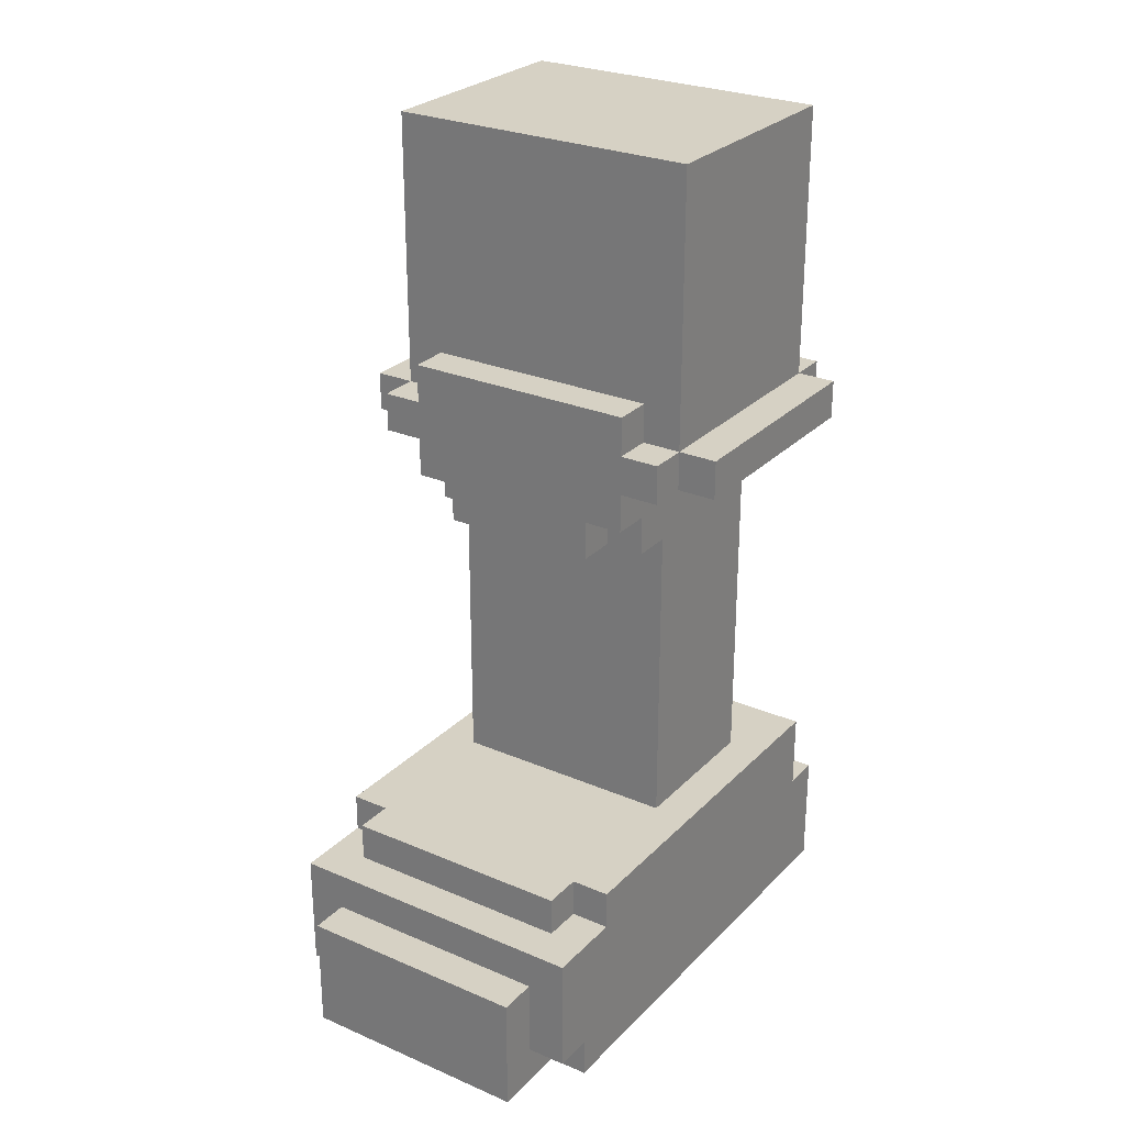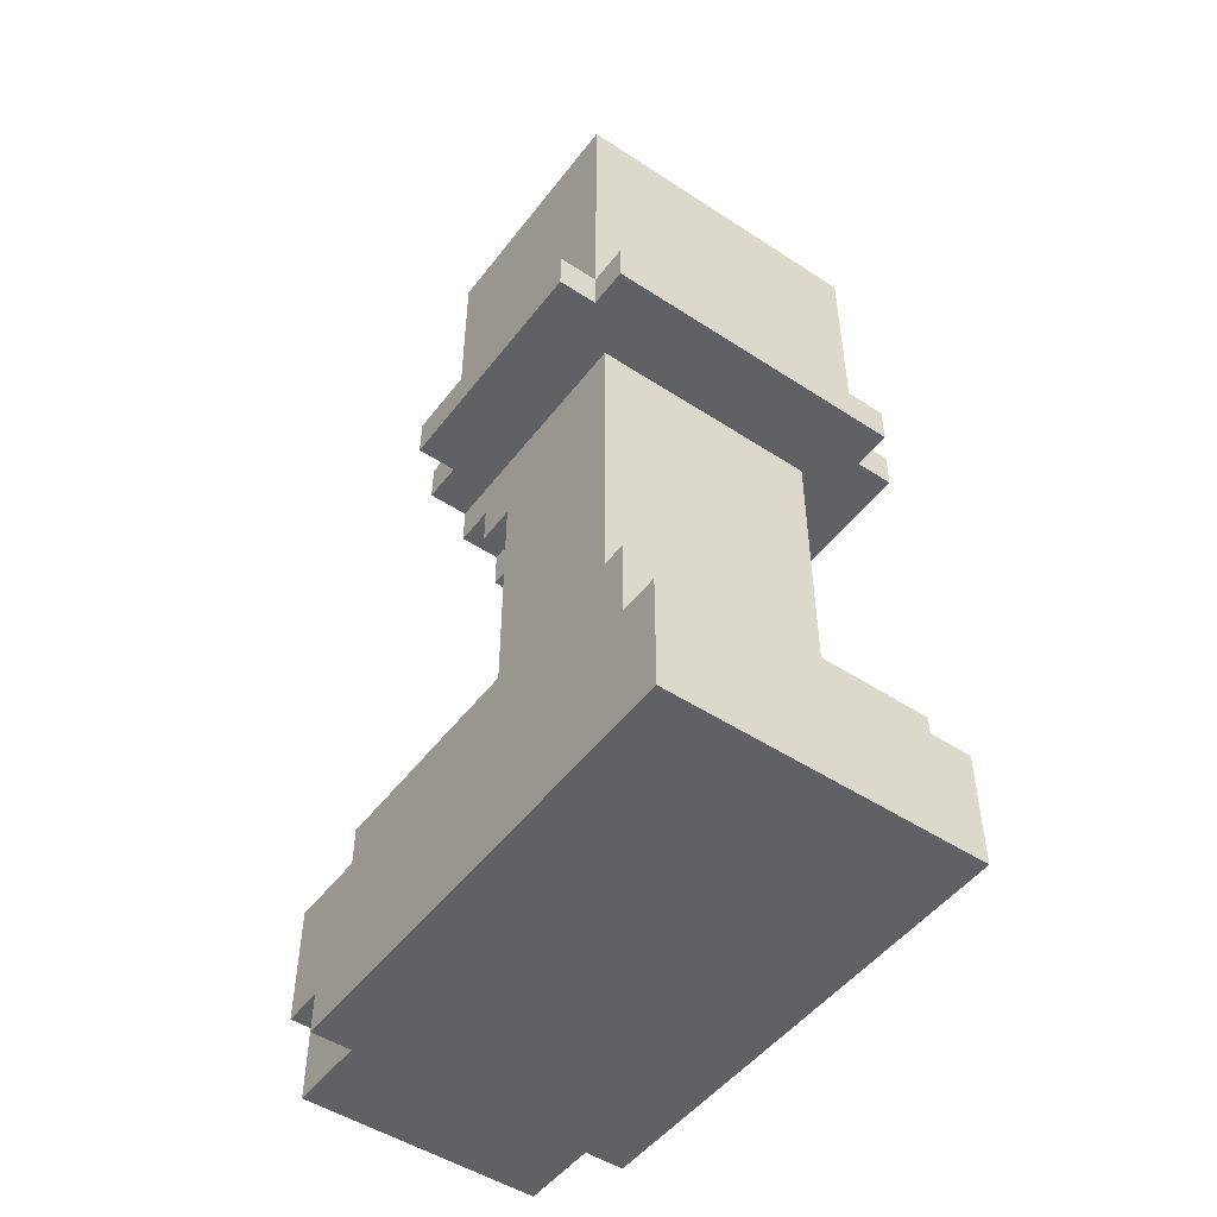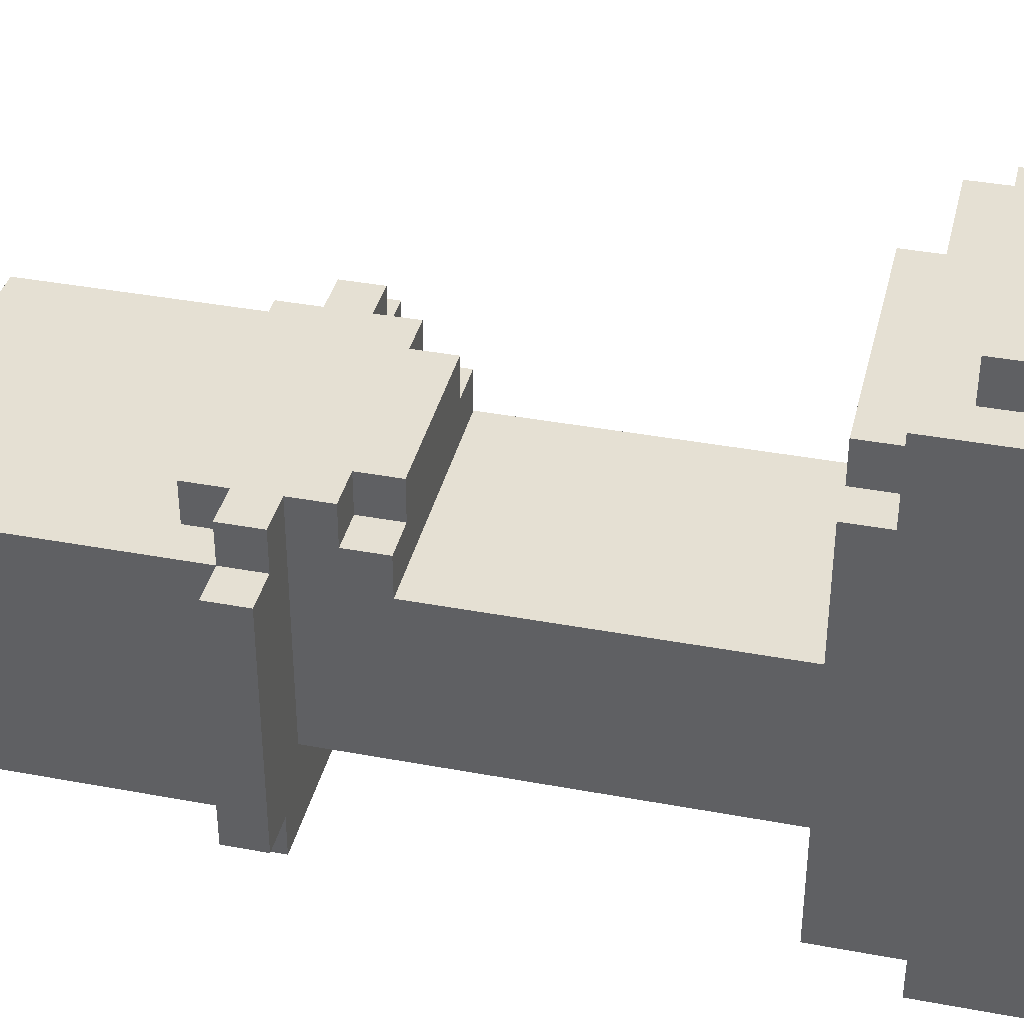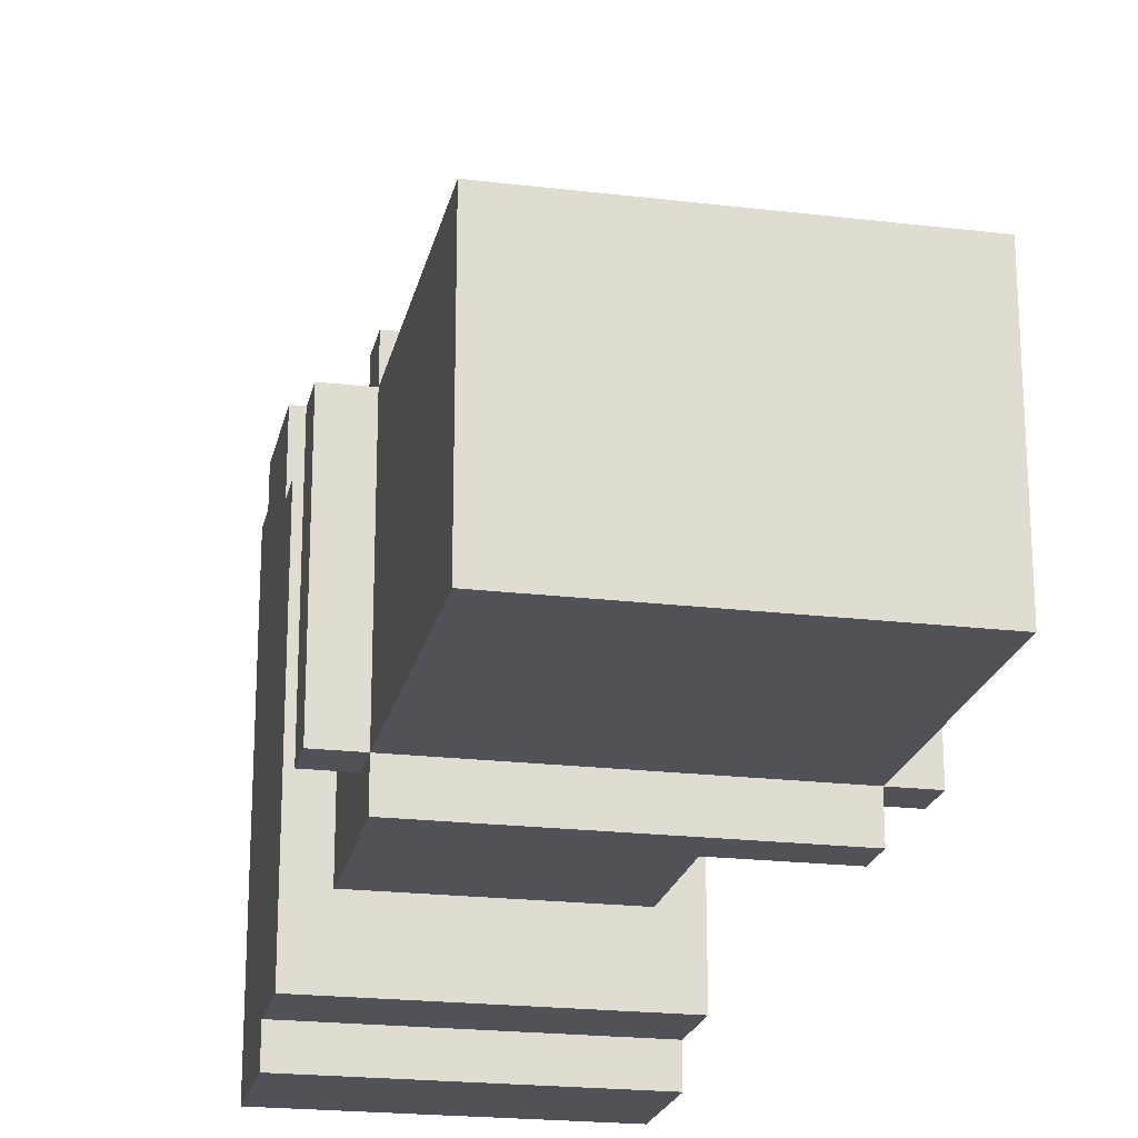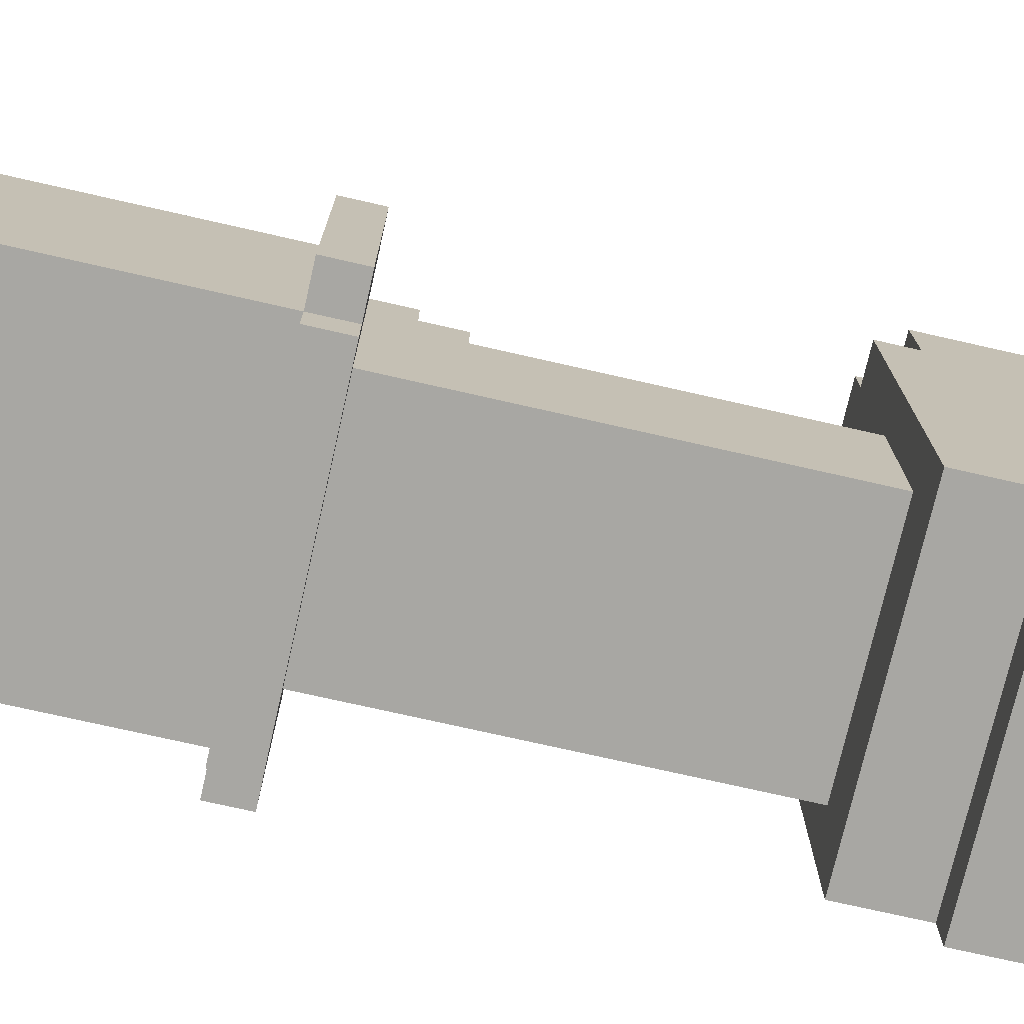
<metadata>
{"format":"obj","ext":"obj","renderer":"f3d","projection":"perspective","resolution":1024,"background":"white","views":[{"elev":27.0,"azim":33.7,"up":"+Y"},{"elev":-49.5,"azim":144.1,"up":"+Y"},{"elev":37.9,"azim":-76.6,"up":"+Z"},{"elev":-21.4,"azim":168.0,"up":"+Z"},{"elev":-74.4,"azim":-102.8,"up":"+Z"}]}
</metadata>
<code>
o
v -0.4 1.5 0.1
v -0.4 1.5 -0.5
v -0.4 1.6 0.1
v -0.4 1.6 -0.5
v -0.3 0 0.5
v -0.3 0 -0.7
v -0.3 0.1 0.6
v -0.3 0.1 0.5
v -0.3 0.1 0.4
v -0.3 0.1 -0.2
v -0.3 0.2 0.4
v -0.3 0.2 -0.2
v -0.3 0.2 -0.5
v -0.3 0.3 -0.2
v -0.3 0.3 -0.5
v -0.3 0.3 -0.6
v -0.3 0.3 -0.7
v -0.3 0.4 0.6
v -0.3 0.4 0.4
v -0.3 0.5 0.4
v -0.3 0.5 -0.6
v -0.3 1.5 0.2
v -0.3 1.5 0.1
v -0.3 1.5 -0.5
v -0.3 1.5 -0.6
v -0.3 1.6 0.2
v -0.3 1.6 0.1
v -0.3 1.6 -0.5
v -0.3 1.6 -0.6
v -0.3 2.3 0.1
v -0.3 2.3 -0.5
v -0.2 0 0.7
v -0.2 0 0.5
v -0.2 0.1 0.6
v -0.2 0.1 0.5
v -0.2 0.3 0.7
v -0.2 0.3 0.6
v -0.2 0.4 0.5
v -0.2 0.4 0.4
v -0.2 0.5 0.5
v -0.2 0.5 0.4
v -0.2 0.5 0
v -0.2 0.5 -0.4
v -0.2 1.2 0
v -0.2 1.2 -0.4
v -0.2 1.3 0.1
v -0.2 1.3 0
v -0.2 1.4 0.2
v -0.2 1.4 0.1
v -0.2 1.5 0.2
v -0.2 1.5 0.1
v -0.2 1.5 -0.4
v -0.2 1.6 0.2
v -0.2 1.6 0.1
v -0.2 1.7 0.2
v -0.2 1.7 0.1
v -0.1 1.3 0.2
v -0.1 1.3 0.1
v -0.1 1.4 0.2
v -0.1 1.4 0.1
v 0.3 1.3 0.2
v 0.3 1.3 0.1
v 0.3 1.4 0.2
v 0.3 1.4 0.1
v 0.4 0 0.7
v 0.4 0 0.5
v 0.4 0.1 0.6
v 0.4 0.1 0.5
v 0.4 0.3 0.7
v 0.4 0.3 0.6
v 0.4 0.4 0.5
v 0.4 0.4 0.4
v 0.4 0.5 0.5
v 0.4 0.5 0.4
v 0.4 0.5 0
v 0.4 0.5 -0.4
v 0.4 1.2 0
v 0.4 1.2 -0.4
v 0.4 1.3 0.1
v 0.4 1.3 0
v 0.4 1.4 0.2
v 0.4 1.4 0.1
v 0.4 1.5 0.2
v 0.4 1.5 0.1
v 0.4 1.5 -0.4
v 0.4 1.6 0.2
v 0.4 1.6 0.1
v 0.4 1.7 0.2
v 0.4 1.7 0.1
v 0.5 0 0.5
v 0.5 0 -0.7
v 0.5 0.1 0.6
v 0.5 0.1 0.5
v 0.5 0.3 -0.6
v 0.5 0.3 -0.7
v 0.5 0.4 0.6
v 0.5 0.4 0.4
v 0.5 0.5 0.4
v 0.5 0.5 -0.6
v 0.5 1.5 0.2
v 0.5 1.5 0.1
v 0.5 1.5 -0.5
v 0.5 1.5 -0.6
v 0.5 1.6 0.2
v 0.5 1.6 0.1
v 0.5 1.6 -0.5
v 0.5 1.6 -0.6
v 0.5 2.3 0.1
v 0.5 2.3 -0.5
v 0.6 1.5 0.1
v 0.6 1.5 -0.5
v 0.6 1.6 0.1
v 0.6 1.6 -0.5
v -0.2 0 0.7
v -0.2 0.3 0.7
v 0.4 0 0.7
v 0.4 0.3 0.7
v -0.3 0.1 0.6
v -0.3 0.4 0.6
v -0.2 0.1 0.6
v -0.2 0.3 0.6
v 0 0.3 0.6
v 0 0.4 0.6
v 0.2 0.3 0.6
v 0.2 0.4 0.6
v 0.4 0.1 0.6
v 0.4 0.3 0.6
v 0.5 0.1 0.6
v 0.5 0.4 0.6
v -0.3 0 0.5
v -0.3 0.1 0.5
v -0.2 0 0.5
v -0.2 0.1 0.5
v -0.2 0.4 0.5
v -0.2 0.5 0.5
v 0 0.4 0.5
v 0 0.5 0.5
v 0.2 0.4 0.5
v 0.2 0.5 0.5
v 0.4 0 0.5
v 0.4 0.1 0.5
v 0.4 0.4 0.5
v 0.4 0.5 0.5
v 0.5 0 0.5
v 0.5 0.1 0.5
v -0.3 0.4 0.4
v -0.3 0.5 0.4
v -0.2 0.4 0.4
v -0.2 0.5 0.4
v 0.4 0.4 0.4
v 0.4 0.5 0.4
v 0.5 0.4 0.4
v 0.5 0.5 0.4
v -0.3 1.5 0.2
v -0.3 1.6 0.2
v -0.2 1.4 0.2
v -0.2 1.5 0.2
v -0.2 1.6 0.2
v -0.2 1.7 0.2
v -0.1 1.3 0.2
v -0.1 1.4 0.2
v 0 1.3 0.2
v 0 1.7 0.2
v 0.2 1.3 0.2
v 0.2 1.7 0.2
v 0.3 1.3 0.2
v 0.3 1.4 0.2
v 0.4 1.4 0.2
v 0.4 1.5 0.2
v 0.4 1.6 0.2
v 0.4 1.7 0.2
v 0.5 1.5 0.2
v 0.5 1.6 0.2
v -0.4 1.5 0.1
v -0.4 1.6 0.1
v -0.3 1.5 0.1
v -0.3 1.6 0.1
v -0.3 2.3 0.1
v -0.2 1.3 0.1
v -0.2 1.4 0.1
v -0.2 1.6 0.1
v -0.2 1.7 0.1
v -0.1 1.3 0.1
v -0.1 1.4 0.1
v 0 1.7 0.1
v 0.2 1.7 0.1
v 0.3 1.3 0.1
v 0.3 1.4 0.1
v 0.4 1.3 0.1
v 0.4 1.4 0.1
v 0.4 1.6 0.1
v 0.4 1.7 0.1
v 0.5 1.5 0.1
v 0.5 1.6 0.1
v 0.5 2.3 0.1
v 0.6 1.5 0.1
v 0.6 1.6 0.1
v -0.2 0.5 0
v -0.2 1.2 0
v -0.2 1.3 0
v 0.4 0.5 0
v 0.4 1.2 0
v 0.4 1.3 0
v -0.2 0.5 -0.4
v -0.2 1.2 -0.4
v -0.2 1.5 -0.4
v 0.4 0.5 -0.4
v 0.4 1.2 -0.4
v 0.4 1.5 -0.4
v -0.4 1.5 -0.5
v -0.4 1.6 -0.5
v -0.3 1.5 -0.5
v -0.3 1.6 -0.5
v -0.3 2.3 -0.5
v 0 1.6 -0.5
v 0.2 1.6 -0.5
v 0.5 1.5 -0.5
v 0.5 1.6 -0.5
v 0.5 2.3 -0.5
v 0.6 1.5 -0.5
v 0.6 1.6 -0.5
v -0.3 0.3 -0.6
v -0.3 0.5 -0.6
v -0.3 1.5 -0.6
v -0.3 1.6 -0.6
v 0 0.3 -0.6
v 0 0.5 -0.6
v 0 1.5 -0.6
v 0 1.6 -0.6
v 0.2 0.3 -0.6
v 0.2 0.5 -0.6
v 0.2 1.5 -0.6
v 0.2 1.6 -0.6
v 0.5 0.3 -0.6
v 0.5 0.5 -0.6
v 0.5 1.5 -0.6
v 0.5 1.6 -0.6
v -0.3 0 -0.7
v -0.3 0.3 -0.7
v 0 0.2 -0.7
v 0 0.3 -0.7
v 0.2 0.2 -0.7
v 0.2 0.3 -0.7
v 0.5 0 -0.7
v 0.5 0.3 -0.7
v -0.2 0 0.7
v 0.4 0 0.7
v -0.3 0 0.5
v -0.2 0 0.5
v 0.4 0 0.5
v 0.5 0 0.5
v -0.3 0 -0.7
v 0.5 0 -0.7
v -0.3 0.1 0.6
v -0.2 0.1 0.6
v 0.4 0.1 0.6
v 0.5 0.1 0.6
v -0.3 0.1 0.5
v -0.2 0.1 0.5
v 0.4 0.1 0.5
v 0.5 0.1 0.5
v -0.1 1.3 0.2
v 0 1.3 0.2
v 0.2 1.3 0.2
v 0.3 1.3 0.2
v -0.2 1.3 0.1
v -0.1 1.3 0.1
v 0 1.3 0.1
v 0.2 1.3 0.1
v 0.3 1.3 0.1
v 0.4 1.3 0.1
v -0.2 1.3 0
v 0.4 1.3 0
v -0.2 1.4 0.2
v -0.1 1.4 0.2
v 0.3 1.4 0.2
v 0.4 1.4 0.2
v -0.2 1.4 0.1
v -0.1 1.4 0.1
v 0.3 1.4 0.1
v 0.4 1.4 0.1
v -0.3 1.5 0.2
v -0.2 1.5 0.2
v 0.4 1.5 0.2
v 0.5 1.5 0.2
v -0.4 1.5 0.1
v -0.3 1.5 0.1
v -0.2 1.5 0.1
v 0.4 1.5 0.1
v 0.5 1.5 0.1
v 0.6 1.5 0.1
v -0.2 1.5 -0.4
v 0.4 1.5 -0.4
v -0.4 1.5 -0.5
v -0.3 1.5 -0.5
v 0 1.5 -0.5
v 0.2 1.5 -0.5
v 0.5 1.5 -0.5
v 0.6 1.5 -0.5
v -0.3 1.5 -0.6
v 0 1.5 -0.6
v 0.2 1.5 -0.6
v 0.5 1.5 -0.6
v -0.2 0.3 0.7
v 0.4 0.3 0.7
v -0.2 0.3 0.6
v 0 0.3 0.6
v 0.2 0.3 0.6
v 0.4 0.3 0.6
v -0.3 0.3 -0.6
v 0 0.3 -0.6
v 0.2 0.3 -0.6
v 0.5 0.3 -0.6
v -0.3 0.3 -0.7
v 0 0.3 -0.7
v 0.2 0.3 -0.7
v 0.5 0.3 -0.7
v -0.3 0.4 0.6
v 0 0.4 0.6
v 0.2 0.4 0.6
v 0.5 0.4 0.6
v -0.2 0.4 0.5
v 0 0.4 0.5
v 0.2 0.4 0.5
v 0.4 0.4 0.5
v -0.3 0.4 0.4
v -0.2 0.4 0.4
v 0.4 0.4 0.4
v 0.5 0.4 0.4
v -0.2 0.5 0.5
v 0 0.5 0.5
v 0.2 0.5 0.5
v 0.4 0.5 0.5
v -0.3 0.5 0.4
v -0.2 0.5 0.4
v 0.4 0.5 0.4
v 0.5 0.5 0.4
v 0 0.5 0.1
v 0.2 0.5 0.1
v -0.2 0.5 0
v 0.4 0.5 0
v -0.2 0.5 -0.4
v 0.4 0.5 -0.4
v 0 0.5 -0.5
v 0.2 0.5 -0.5
v -0.3 0.5 -0.6
v 0 0.5 -0.6
v 0.2 0.5 -0.6
v 0.5 0.5 -0.6
v -0.3 1.6 0.2
v -0.2 1.6 0.2
v 0.4 1.6 0.2
v 0.5 1.6 0.2
v -0.4 1.6 0.1
v -0.3 1.6 0.1
v -0.2 1.6 0.1
v 0.4 1.6 0.1
v 0.5 1.6 0.1
v 0.6 1.6 0.1
v -0.4 1.6 -0.5
v -0.3 1.6 -0.5
v 0 1.6 -0.5
v 0.2 1.6 -0.5
v 0.5 1.6 -0.5
v 0.6 1.6 -0.5
v -0.3 1.6 -0.6
v 0 1.6 -0.6
v 0.2 1.6 -0.6
v 0.5 1.6 -0.6
v -0.2 1.7 0.2
v 0 1.7 0.2
v 0.2 1.7 0.2
v 0.4 1.7 0.2
v -0.2 1.7 0.1
v 0 1.7 0.1
v 0.2 1.7 0.1
v 0.4 1.7 0.1
v -0.3 2.3 0.1
v 0.5 2.3 0.1
v -0.3 2.3 -0.5
v 0.5 2.3 -0.5
f 3 2 1
f 4 2 3
f 8 6 5
f 9 6 8
f 10 6 9
f 11 8 7
f 11 9 8
f 11 10 9
f 12 6 10
f 12 10 11
f 13 6 12
f 14 12 11
f 14 13 12
f 15 6 13
f 15 13 14
f 16 6 15
f 17 6 16
f 18 11 7
f 18 14 11
f 18 16 15
f 18 15 14
f 19 16 18
f 20 16 19
f 21 16 20
f 26 23 22
f 27 23 26
f 28 25 24
f 29 25 28
f 30 28 27
f 31 28 30
f 34 33 32
f 35 33 34
f 36 34 32
f 37 34 36
f 40 39 38
f 41 39 40
f 44 43 42
f 45 43 44
f 47 45 44
f 49 47 46
f 50 49 48
f 51 47 49
f 51 49 50
f 52 45 47
f 52 47 51
f 55 54 53
f 56 54 55
f 59 58 57
f 60 58 59
f 61 62 63
f 63 62 64
f 65 66 67
f 67 66 68
f 65 67 69
f 69 67 70
f 71 72 73
f 73 72 74
f 75 76 77
f 77 76 78
f 77 78 80
f 79 80 82
f 81 82 83
f 82 80 84
f 83 82 84
f 80 78 85
f 84 80 85
f 86 87 88
f 88 87 89
f 90 91 93
f 93 91 94
f 92 93 94
f 94 91 95
f 92 94 96
f 96 94 97
f 97 94 98
f 98 94 99
f 100 101 104
f 104 101 105
f 102 103 106
f 106 103 107
f 105 106 108
f 108 106 109
f 110 111 112
f 112 111 113
f 116 115 114
f 117 115 116
f 120 119 118
f 121 119 120
f 122 119 121
f 123 119 122
f 124 123 122
f 125 123 124
f 127 125 124
f 128 127 126
f 129 125 127
f 129 127 128
f 132 131 130
f 133 131 132
f 136 135 134
f 137 135 136
f 138 137 136
f 139 137 138
f 142 139 138
f 143 139 142
f 144 141 140
f 145 141 144
f 148 147 146
f 149 147 148
f 152 151 150
f 153 151 152
f 157 155 154
f 158 155 157
f 161 157 156
f 161 159 158
f 161 158 157
f 162 161 160
f 163 159 161
f 163 161 162
f 164 163 162
f 165 163 164
f 166 165 164
f 167 165 166
f 168 165 167
f 169 165 168
f 170 165 169
f 171 165 170
f 172 170 169
f 173 170 172
f 176 175 174
f 177 175 176
f 181 178 177
f 182 178 181
f 183 180 179
f 184 180 183
f 185 178 182
f 186 178 185
f 189 188 187
f 190 188 189
f 192 178 186
f 194 192 191
f 195 178 192
f 195 192 194
f 196 194 193
f 197 194 196
f 201 199 198
f 202 200 199
f 202 199 201
f 203 200 202
f 204 205 207
f 205 206 208
f 207 205 208
f 208 206 209
f 210 211 212
f 212 211 213
f 213 214 215
f 215 214 216
f 216 214 218
f 218 214 219
f 217 218 220
f 220 218 221
f 222 223 226
f 226 223 227
f 224 225 228
f 228 225 229
f 226 227 230
f 230 227 231
f 228 229 232
f 232 229 233
f 230 231 234
f 234 231 235
f 232 233 236
f 236 233 237
f 238 239 240
f 240 239 241
f 238 240 242
f 240 241 242
f 242 241 243
f 238 242 244
f 242 243 244
f 244 243 245
f 249 247 246
f 250 247 249
f 252 249 248
f 252 251 250
f 252 250 249
f 253 251 252
f 258 255 254
f 259 255 258
f 260 257 256
f 261 257 260
f 267 263 262
f 268 264 263
f 268 263 267
f 269 265 264
f 269 264 268
f 270 265 269
f 272 268 267
f 272 271 270
f 272 270 269
f 272 269 268
f 272 267 266
f 273 271 272
f 278 275 274
f 279 275 278
f 280 277 276
f 281 277 280
f 287 283 282
f 288 283 287
f 289 285 284
f 290 285 289
f 292 288 287
f 293 290 289
f 294 287 286
f 295 293 292
f 295 287 294
f 295 292 287
f 296 293 295
f 297 293 296
f 298 291 290
f 298 293 297
f 298 290 293
f 299 291 298
f 300 296 295
f 301 297 296
f 301 296 300
f 302 298 297
f 302 297 301
f 303 298 302
f 304 305 306
f 306 305 307
f 307 305 308
f 308 305 309
f 310 311 314
f 311 312 315
f 314 311 315
f 312 313 316
f 315 312 316
f 316 313 317
f 318 319 322
f 319 320 323
f 322 319 323
f 320 321 324
f 323 320 324
f 324 321 325
f 318 322 326
f 326 322 327
f 325 321 328
f 328 321 329
f 330 331 335
f 332 333 336
f 334 335 338
f 331 332 338
f 335 331 338
f 336 337 339
f 338 332 339
f 332 336 339
f 334 338 340
f 338 339 340
f 339 337 341
f 340 339 341
f 334 340 342
f 341 337 343
f 342 343 344
f 344 343 345
f 334 342 346
f 342 344 346
f 344 345 347
f 346 344 347
f 345 343 348
f 347 345 348
f 343 337 349
f 348 343 349
f 350 351 355
f 355 351 356
f 352 353 357
f 357 353 358
f 354 355 360
f 360 355 361
f 358 359 364
f 364 359 365
f 361 362 366
f 362 363 367
f 366 362 367
f 363 364 368
f 367 363 368
f 368 364 369
f 370 371 374
f 371 372 375
f 374 371 375
f 372 373 376
f 375 372 376
f 376 373 377
f 378 379 380
f 380 379 381

</code>
